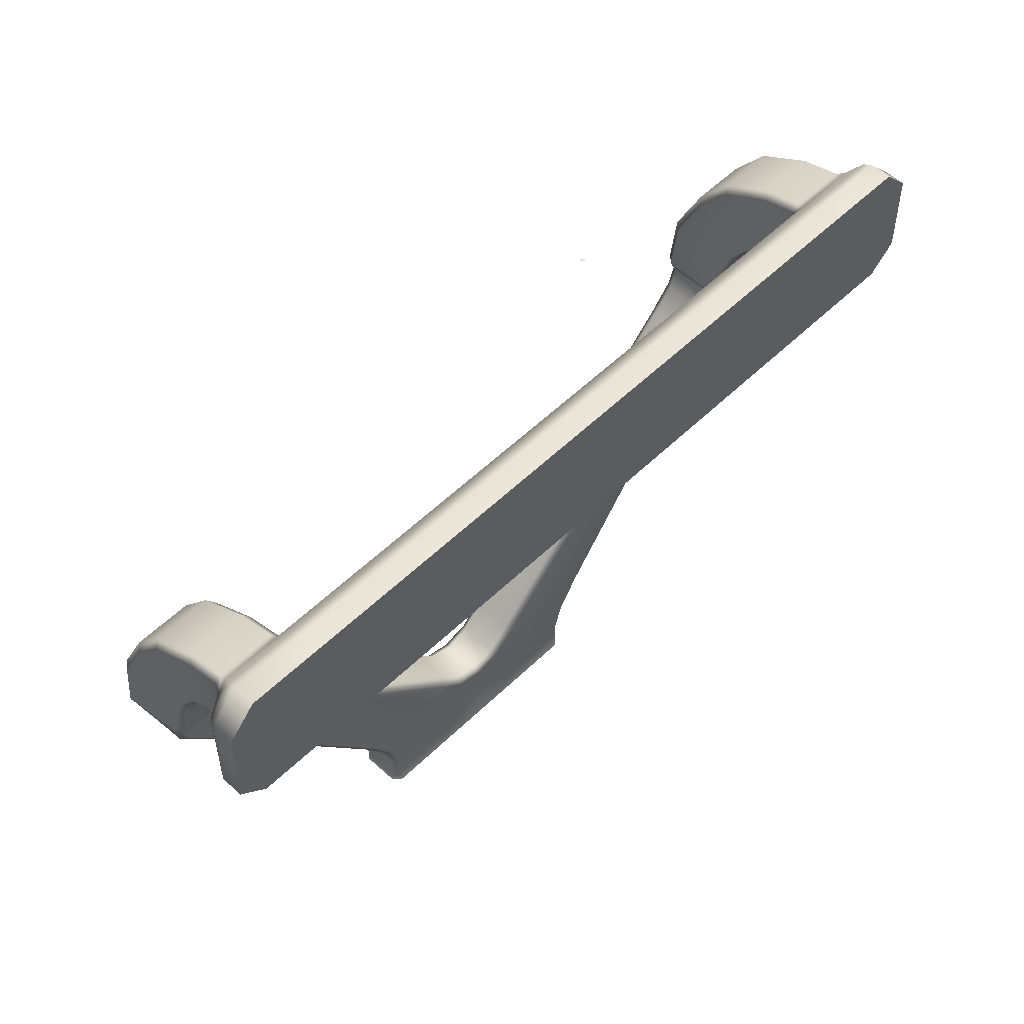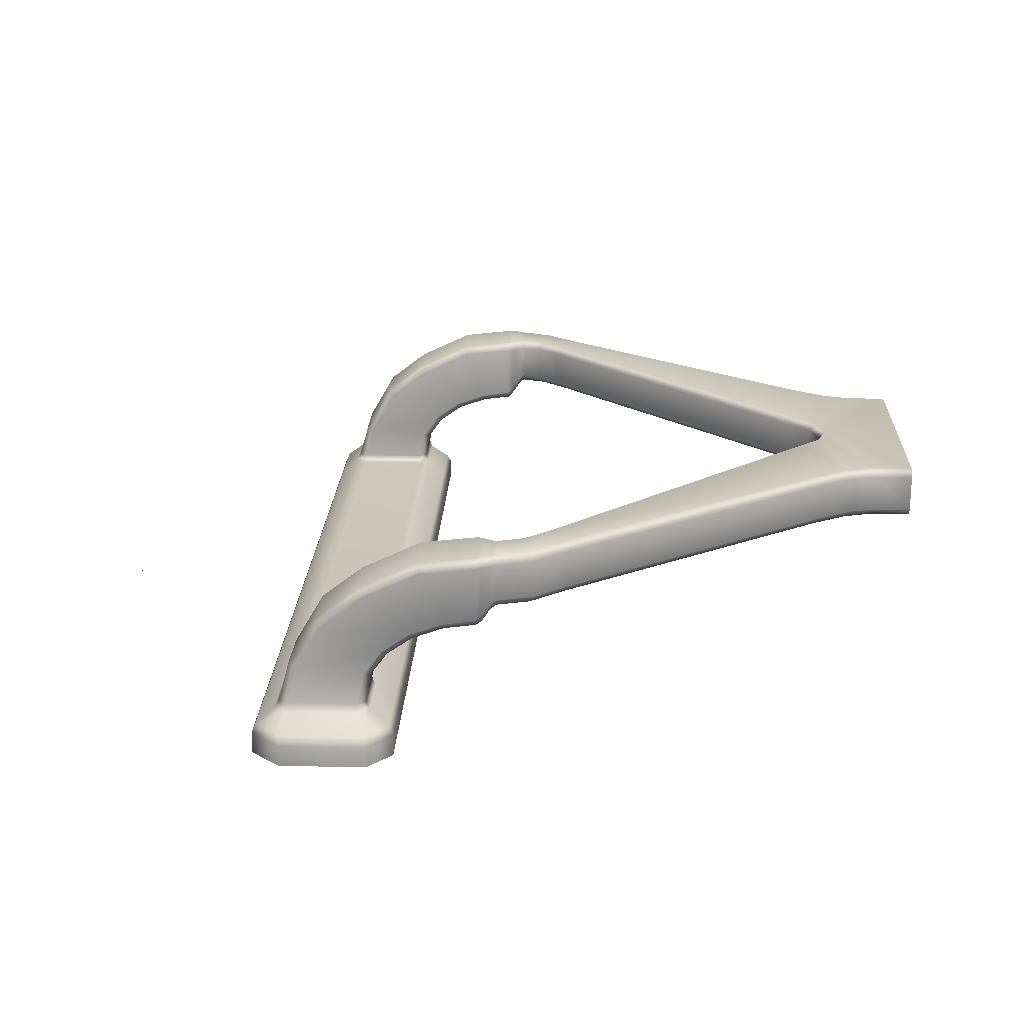
<metadata>
{"format":"obj","ext":"obj","renderer":"f3d","projection":"perspective","resolution":1024,"background":"white","views":[{"elev":54.2,"azim":-45.8,"up":"+Z"},{"elev":20.7,"azim":92.4,"up":"+Y"}]}
</metadata>
<code>
o MeshTelevisionStand_4_1_GeomSubset_1
v -0.000719 -0.004509 0.06971
v 0.000719 -0.004509 0.06971
v -0.000719 -0.003069 0.06971
v 0.000719 -0.003069 0.06971
v -0.000719 -0.004509 0.06971
v 0.000719 -0.004509 0.06971
v -0.000719 -0.003069 0.06971
v 0.000719 -0.003069 0.06971
v -0.000719 -0.004509 0.06971
v 0.000719 -0.004509 0.06971
v -0.000719 -0.003069 0.06971
v 0.000719 -0.003069 0.06971
v -0.000719 -0.004509 0.06971
v 0.000719 -0.004509 0.06971
v -0.000719 -0.003069 0.06971
v 0.000719 -0.003069 0.06971
v -0.000719 -0.004509 0.06971
v 0.000719 -0.004509 0.06971
v -0.000719 -0.003069 0.06971
v 0.000719 -0.003069 0.06971
v 0 -0.1194 -0.3749
v 0 -0.1228 -0.3783
v 0 -0.1228 -0.3884
v 0 -0.1194 -0.3917
v 0 0.03146 -0.3917
v 0 0.09925 -0.3917
v 0 0.1244 -0.3884
v 0 0.1244 -0.3783
v 0 0.121 -0.3917
v 0 0.121 -0.3749
v 0 0.03336 -0.3749
v 0 0.0429 -0.3626
v 0 0.08629 -0.3626
v 0 0.09583 -0.3749
v 0 0.07603 -0.3055
v 0 0.05316 -0.3055
v 0 0.07254 -0.2686
v 0 0.07603 -0.2711
v 0 0.05316 -0.2711
v 0 0.05665 -0.2686
v 0 0.08534 -0.3308
v 0 0.08629 -0.3356
v 0 0.04307 -0.3356
v 0 0.04402 -0.3308
v 0 0.03909 -0.3712
v 0 0.0901 -0.3712
v -0.08463 -0.1163 -0.3917
v -0.08511 -0.1196 -0.3884
v -0.1454 -0.104 -0.3884
v -0.1444 -0.1008 -0.3917
v -0.1955 -0.07619 -0.3917
v -0.1971 -0.07912 -0.3884
v -0.2368 -0.04673 -0.3884
v -0.2345 -0.04434 -0.3917
v -0.2589 -0.007596 -0.3917
v -0.2617 -0.009011 -0.3884
v -0.2703 0.03146 -0.3884
v -0.2672 0.03185 -0.3917
v -0.08463 -0.1163 -0.3749
v -0.08511 -0.1196 -0.3783
v -0.1454 -0.104 -0.3783
v -0.1444 -0.1008 -0.3749
v -0.1955 -0.07619 -0.3749
v -0.1971 -0.07912 -0.3783
v -0.2368 -0.04673 -0.3783
v -0.2345 -0.04434 -0.3749
v -0.2589 -0.007596 -0.3749
v -0.2617 -0.009011 -0.3783
v -0.2672 0.03185 -0.3749
v -0.2703 0.03146 -0.3783
v -0.2703 0.09925 -0.3884
v -0.2672 0.09925 -0.3917
v -0.2672 0.09925 -0.3749
v -0.2703 0.09925 -0.3783
v -0.04612 -0.1228 -0.3884
v -0.04612 -0.1194 -0.3917
v -0.04612 -0.1228 -0.3783
v -0.04612 -0.1194 -0.3749
v -0.06438 0.09925 -0.3917
v -0.06438 0.03146 -0.3917
v -0.2703 0.121 -0.3884
v -0.2672 0.1244 -0.3884
v -0.2672 0.1244 -0.3783
v -0.2703 0.121 -0.3783
v -0.2672 0.121 -0.3917
v -0.2672 0.121 -0.3749
v -0.09751 0.1244 -0.3884
v -0.09751 0.1244 -0.3783
v -0.09751 0.121 -0.3917
v -0.09751 0.121 -0.3749
v -0.06722 0.0429 -0.3626
v -0.08309 0.03336 -0.3749
v -0.0707 0.04638 -0.3626
v -0.0707 0.08281 -0.3626
v -0.08309 0.09583 -0.3749
v -0.06722 0.08629 -0.3626
v -0.1696 0.02096 -0.06507
v -0.1732 0.02228 -0.06197
v -0.1696 0.03036 -0.07198
v -0.1732 0.03274 -0.06966
v -0.1696 0.03782 -0.08274
v -0.1733 0.04076 -0.08124
v -0.1696 0.04261 -0.0963
v -0.1732 0.04582 -0.09554
v -0.1762 0.02475 -0.03353
v -0.1729 0.02617 -0.03012
v -0.1761 0.04524 -0.04543
v -0.1728 0.04771 -0.04262
v -0.1761 0.05824 -0.06232
v -0.1728 0.0614 -0.06039
v -0.1761 0.06964 -0.08655
v -0.1728 0.07323 -0.08554
v -0.149 0.02096 -0.06507
v -0.1457 0.02228 -0.06197
v -0.149 0.03036 -0.07198
v -0.1457 0.03274 -0.06966
v -0.149 0.03782 -0.08274
v -0.1457 0.04076 -0.08124
v -0.149 0.04261 -0.0963
v -0.1457 0.04582 -0.09554
v -0.149 0.02617 -0.03012
v -0.1457 0.02475 -0.03353
v -0.149 0.04771 -0.04262
v -0.1457 0.04524 -0.04543
v -0.149 0.0614 -0.06039
v -0.1457 0.05824 -0.06232
v -0.149 0.07323 -0.08554
v -0.1457 0.06964 -0.08655
v -0.05317 0.07603 -0.3055
v -0.05665 0.07259 -0.3055
v -0.05307 0.07603 -0.2885
v -0.05656 0.07254 -0.289
v -0.05665 0.05662 -0.3055
v -0.05319 0.05316 -0.3056
v -0.05656 0.05665 -0.289
v -0.05307 0.05316 -0.2885
v -0.01262 0.07603 -0.2674
v -0.01066 0.07254 -0.2644
v -0.05696 0.07603 -0.2755
v -0.06016 0.07254 -0.277
v -0.06016 0.05665 -0.277
v -0.05696 0.05316 -0.2755
v -0.01262 0.05316 -0.2674
v -0.01066 0.05665 -0.2644
v -0.02307 0.07603 -0.2568
v -0.02063 0.07254 -0.2543
v -0.06948 0.07254 -0.2622
v -0.06677 0.07603 -0.26
v -0.06677 0.05316 -0.26
v -0.06948 0.05665 -0.2622
v -0.02063 0.05665 -0.2543
v -0.02307 0.05316 -0.2568
v -0.1496 0.07603 -0.1292
v -0.1466 0.07254 -0.1275
v -0.1378 0.07254 -0.1376
v -0.1403 0.07603 -0.14
v -0.1403 0.05316 -0.14
v -0.1378 0.05665 -0.1376
v -0.1466 0.05665 -0.1275
v -0.1496 0.05316 -0.1292
v -0.1525 0.07603 -0.146
v -0.155 0.07254 -0.1484
v -0.1671 0.07254 -0.1339
v -0.164 0.07603 -0.1322
v -0.155 0.05665 -0.1484
v -0.1525 0.05316 -0.146
v -0.164 0.05316 -0.1322
v -0.1671 0.05665 -0.1339
v -0.06944 0.08193 -0.3309
v -0.0707 0.08284 -0.3356
v -0.06727 0.08629 -0.3356
v -0.06572 0.08533 -0.3308
v -0.06572 0.04403 -0.3308
v -0.06724 0.04307 -0.3356
v -0.0707 0.04633 -0.3356
v -0.06944 0.04726 -0.3309
v -0.07445 0.03336 -0.3749
v -0.08309 0.04201 -0.3749
v -0.08309 0.08718 -0.3749
v -0.07445 0.09583 -0.3749
v -0.1733 0.04782 -0.1098
v -0.173 0.04964 -0.1122
v -0.1691 0.04591 -0.1122
v -0.1693 0.0443 -0.1098
v -0.1729 0.05524 -0.1161
v -0.1722 0.05692 -0.1183
v -0.1682 0.05316 -0.1183
v -0.1689 0.05176 -0.1161
v -0.1728 0.07594 -0.1098
v -0.1718 0.07608 -0.1122
v -0.1752 0.07232 -0.1122
v -0.1761 0.07213 -0.1098
v -0.1705 0.07605 -0.1161
v -0.169 0.07604 -0.1183
v -0.1722 0.07255 -0.1183
v -0.1735 0.0725 -0.1161
v -0.149 0.0443 -0.1098
v -0.1528 0.04591 -0.1122
v -0.1488 0.04969 -0.1122
v -0.1457 0.04785 -0.1098
v -0.1536 0.05157 -0.1161
v -0.1533 0.05316 -0.1183
v -0.1493 0.05701 -0.1183
v -0.1496 0.05516 -0.1161
v -0.1502 0.07607 -0.1122
v -0.149 0.07593 -0.1098
v -0.1457 0.07206 -0.1098
v -0.1466 0.07227 -0.1122
v -0.1489 0.07248 -0.1161
v -0.1494 0.07255 -0.1183
v -0.1533 0.07603 -0.1183
v -0.1528 0.07604 -0.1161
v -0.1774 -0.0136 -0.07454
v -0.1445 -0.0136 -0.07454
v -0.1891 -0.0136 -0.02678
v -0.1891 -0.0136 -0.06391
v -0.1445 -0.0136 -0.014
v -0.1774 -0.0136 -0.014
v -0.1729 0.009691 -0.0631
v -0.1735 0.006009 -0.06438
v -0.149 0.009691 -0.0631
v -0.1483 0.006009 -0.06438
v -0.1762 0.009663 -0.05974
v -0.178 0.006128 -0.05993
v -0.1762 0.009566 -0.02947
v -0.178 0.006051 -0.02859
v -0.1457 0.009663 -0.05974
v -0.1438 0.006128 -0.05993
v -0.1457 0.009566 -0.02947
v -0.1438 0.006051 -0.02859
v -0.1729 0.00942 -0.02565
v -0.1735 0.006013 -0.02348
v -0.149 0.00942 -0.02565
v -0.1483 0.006013 -0.02348
v -0.1763 -0.000726 -0.07293
v -0.1774 -0.004286 -0.07454
v -0.1455 -0.000726 -0.07293
v -0.1445 -0.004286 -0.07454
v -0.1873 -0.000643 -0.02708
v -0.1891 -0.004219 -0.02678
v -0.1871 -0.000822 -0.06334
v -0.1891 -0.004315 -0.06391
v -0.1451 -0.000579 -0.01568
v -0.1445 -0.004188 -0.014
v -0.1767 -0.000579 -0.01568
v -0.1774 -0.004188 -0.014
v -0.06939 0.03909 -0.3712
v -0.07535 0.04505 -0.3712
v -0.07535 0.08415 -0.3712
v -0.06939 0.0901 -0.3712
v 0 0.006009 -0.06438
v 0 0.006128 -0.05993
v 0 0.006051 -0.02859
v 0 0.006013 -0.02348
v 0 -0.004286 -0.07454
v 0 -0.000726 -0.07293
v 0 -0.004188 -0.014
v 0 -0.000579 -0.01568
v 0 -0.0136 -0.07454
v 0 -0.0136 -0.014
v 0.08463 -0.1163 -0.3917
v 0.08511 -0.1196 -0.3884
v 0.1454 -0.104 -0.3884
v 0.1444 -0.1008 -0.3917
v 0.1955 -0.07619 -0.3917
v 0.1971 -0.07912 -0.3884
v 0.2368 -0.04673 -0.3884
v 0.2345 -0.04434 -0.3917
v 0.2589 -0.007596 -0.3917
v 0.2617 -0.009011 -0.3884
v 0.2703 0.03146 -0.3884
v 0.2672 0.03185 -0.3917
v 0.08463 -0.1163 -0.3749
v 0.08511 -0.1196 -0.3783
v 0.1454 -0.104 -0.3783
v 0.1444 -0.1008 -0.3749
v 0.1955 -0.07619 -0.3749
v 0.1971 -0.07912 -0.3783
v 0.2368 -0.04673 -0.3783
v 0.2345 -0.04434 -0.3749
v 0.2589 -0.007596 -0.3749
v 0.2617 -0.009011 -0.3783
v 0.2672 0.03185 -0.3749
v 0.2703 0.03146 -0.3783
v 0.2703 0.09925 -0.3884
v 0.2672 0.09925 -0.3917
v 0.2672 0.09925 -0.3749
v 0.2703 0.09925 -0.3783
v 0.04612 -0.1228 -0.3884
v 0.04612 -0.1194 -0.3917
v 0.04612 -0.1228 -0.3783
v 0.04612 -0.1194 -0.3749
v 0.06438 0.09925 -0.3917
v 0.06438 0.03146 -0.3917
v 0.2703 0.121 -0.3884
v 0.2672 0.1244 -0.3884
v 0.2672 0.1244 -0.3783
v 0.2703 0.121 -0.3783
v 0.2672 0.121 -0.3917
v 0.2672 0.121 -0.3749
v 0.09751 0.1244 -0.3884
v 0.09751 0.1244 -0.3783
v 0.09751 0.121 -0.3917
v 0.09751 0.121 -0.3749
v 0.06722 0.0429 -0.3626
v 0.08309 0.03336 -0.3749
v 0.0707 0.04638 -0.3626
v 0.0707 0.08281 -0.3626
v 0.08309 0.09583 -0.3749
v 0.06722 0.08629 -0.3626
v 0.1696 0.02096 -0.06507
v 0.1732 0.02228 -0.06197
v 0.1696 0.03036 -0.07198
v 0.1732 0.03274 -0.06966
v 0.1696 0.03782 -0.08274
v 0.1733 0.04076 -0.08124
v 0.1696 0.04261 -0.0963
v 0.1732 0.04582 -0.09554
v 0.1762 0.02475 -0.03353
v 0.1729 0.02617 -0.03012
v 0.1761 0.04524 -0.04543
v 0.1728 0.04771 -0.04262
v 0.1761 0.05824 -0.06232
v 0.1728 0.0614 -0.06039
v 0.1761 0.06964 -0.08655
v 0.1728 0.07323 -0.08554
v 0.149 0.02096 -0.06507
v 0.1457 0.02228 -0.06197
v 0.149 0.03036 -0.07198
v 0.1457 0.03274 -0.06966
v 0.149 0.03782 -0.08274
v 0.1457 0.04076 -0.08124
v 0.149 0.04261 -0.0963
v 0.1457 0.04582 -0.09554
v 0.149 0.02617 -0.03012
v 0.1457 0.02475 -0.03353
v 0.149 0.04771 -0.04262
v 0.1457 0.04524 -0.04543
v 0.149 0.0614 -0.06039
v 0.1457 0.05824 -0.06232
v 0.149 0.07323 -0.08554
v 0.1457 0.06964 -0.08655
v 0.05317 0.07603 -0.3055
v 0.05665 0.07259 -0.3055
v 0.05307 0.07603 -0.2885
v 0.05656 0.07254 -0.289
v 0.05665 0.05662 -0.3055
v 0.05319 0.05316 -0.3056
v 0.05656 0.05665 -0.289
v 0.05307 0.05316 -0.2885
v 0.01262 0.07603 -0.2674
v 0.01066 0.07254 -0.2644
v 0.05696 0.07603 -0.2755
v 0.06016 0.07254 -0.277
v 0.06016 0.05665 -0.277
v 0.05696 0.05316 -0.2755
v 0.01262 0.05316 -0.2674
v 0.01066 0.05665 -0.2644
v 0.02307 0.07603 -0.2568
v 0.02063 0.07254 -0.2543
v 0.06948 0.07254 -0.2622
v 0.06677 0.07603 -0.26
v 0.06677 0.05316 -0.26
v 0.06948 0.05665 -0.2622
v 0.02063 0.05665 -0.2543
v 0.02307 0.05316 -0.2568
v 0.1496 0.07603 -0.1292
v 0.1466 0.07254 -0.1275
v 0.1378 0.07254 -0.1376
v 0.1403 0.07603 -0.14
v 0.1403 0.05316 -0.14
v 0.1378 0.05665 -0.1376
v 0.1466 0.05665 -0.1275
v 0.1496 0.05316 -0.1292
v 0.1525 0.07603 -0.146
v 0.155 0.07254 -0.1484
v 0.1671 0.07254 -0.1339
v 0.164 0.07603 -0.1322
v 0.155 0.05665 -0.1484
v 0.1525 0.05316 -0.146
v 0.164 0.05316 -0.1322
v 0.1671 0.05665 -0.1339
v 0.06944 0.08193 -0.3309
v 0.0707 0.08284 -0.3356
v 0.06727 0.08629 -0.3356
v 0.06572 0.08533 -0.3308
v 0.06572 0.04403 -0.3308
v 0.06724 0.04307 -0.3356
v 0.0707 0.04633 -0.3356
v 0.06944 0.04726 -0.3309
v 0.07445 0.03336 -0.3749
v 0.08309 0.04201 -0.3749
v 0.08309 0.08718 -0.3749
v 0.07445 0.09583 -0.3749
v 0.1733 0.04782 -0.1098
v 0.173 0.04964 -0.1122
v 0.1691 0.04591 -0.1122
v 0.1693 0.0443 -0.1098
v 0.1729 0.05524 -0.1161
v 0.1722 0.05692 -0.1183
v 0.1682 0.05316 -0.1183
v 0.1689 0.05176 -0.1161
v 0.1728 0.07594 -0.1098
v 0.1718 0.07608 -0.1122
v 0.1752 0.07232 -0.1122
v 0.1761 0.07213 -0.1098
v 0.1705 0.07605 -0.1161
v 0.169 0.07604 -0.1183
v 0.1722 0.07255 -0.1183
v 0.1735 0.0725 -0.1161
v 0.149 0.0443 -0.1098
v 0.1528 0.04591 -0.1122
v 0.1488 0.04969 -0.1122
v 0.1457 0.04785 -0.1098
v 0.1536 0.05157 -0.1161
v 0.1533 0.05316 -0.1183
v 0.1493 0.05701 -0.1183
v 0.1496 0.05516 -0.1161
v 0.1502 0.07607 -0.1122
v 0.149 0.07593 -0.1098
v 0.1457 0.07206 -0.1098
v 0.1466 0.07227 -0.1122
v 0.1489 0.07248 -0.1161
v 0.1494 0.07255 -0.1183
v 0.1533 0.07603 -0.1183
v 0.1528 0.07604 -0.1161
v 0.1774 -0.0136 -0.07454
v 0.1445 -0.0136 -0.07454
v 0.1891 -0.0136 -0.02678
v 0.1891 -0.0136 -0.06391
v 0.1445 -0.0136 -0.014
v 0.1774 -0.0136 -0.014
v 0.1729 0.009691 -0.0631
v 0.1735 0.006009 -0.06438
v 0.149 0.009691 -0.0631
v 0.1483 0.006009 -0.06438
v 0.1762 0.009663 -0.05974
v 0.178 0.006128 -0.05993
v 0.1762 0.009566 -0.02947
v 0.178 0.006051 -0.02859
v 0.1457 0.009663 -0.05974
v 0.1438 0.006128 -0.05993
v 0.1457 0.009566 -0.02947
v 0.1438 0.006051 -0.02859
v 0.1729 0.00942 -0.02565
v 0.1735 0.006013 -0.02348
v 0.149 0.00942 -0.02565
v 0.1483 0.006013 -0.02348
v 0.1763 -0.000726 -0.07293
v 0.1774 -0.004286 -0.07454
v 0.1455 -0.000726 -0.07293
v 0.1445 -0.004286 -0.07454
v 0.1873 -0.000643 -0.02708
v 0.1891 -0.004219 -0.02678
v 0.1871 -0.000822 -0.06334
v 0.1891 -0.004315 -0.06391
v 0.1451 -0.000579 -0.01568
v 0.1445 -0.004188 -0.014
v 0.1767 -0.000579 -0.01568
v 0.1774 -0.004188 -0.014
v 0.06939 0.03909 -0.3712
v 0.07535 0.04505 -0.3712
v 0.07535 0.08415 -0.3712
v 0.06939 0.0901 -0.3712
f 5 6 8 7
f 98 100 99 97
f 100 102 101 99
f 102 104 103 101
f 106 108 107 105
f 108 110 109 107
f 110 112 111 109
f 113 115 116 114
f 115 117 118 116
f 117 119 120 118
f 122 124 123 121
f 124 126 125 123
f 126 128 127 125
f 130 132 131 129
f 132 140 139 131
f 134 136 135 133
f 136 142 141 135
f 38 137 138 37
f 137 145 146 138
f 140 147 148 139
f 142 149 150 141
f 40 144 143 39
f 144 151 152 143
f 145 156 155 146
f 147 162 161 148
f 149 166 165 150
f 151 158 157 152
f 154 155 156 153
f 158 159 160 157
f 162 163 164 161
f 166 167 168 165
f 99 115 113 97
f 101 117 115 99
f 103 119 117 101
f 100 98 105 107
f 102 100 107 109
f 104 102 109 111
f 123 108 106 121
f 125 110 108 123
f 127 112 110 125
f 129 131 38 35
f 133 135 132 130
f 36 39 136 134
f 120 128 126 118
f 118 126 124 116
f 116 124 122 114
f 131 139 137 38
f 135 141 140 132
f 143 142 136 39
f 144 40 37 138
f 139 148 145 137
f 141 150 147 140
f 143 152 149 142
f 151 144 138 146
f 154 159 158 155
f 156 161 164 153
f 162 165 168 163
f 166 157 160 167
f 148 161 156 145
f 150 165 162 147
f 152 157 166 149
f 158 151 146 155
f 181 192 191 182
f 182 183 184 181
f 183 198 197 184
f 185 196 195 186
f 186 187 188 185
f 187 202 201 188
f 189 206 205 190
f 190 191 192 189
f 193 212 211 194
f 194 195 196 193
f 198 199 200 197
f 199 208 207 200
f 202 203 204 201
f 203 210 209 204
f 206 207 208 205
f 210 211 212 209
f 104 181 184 103
f 182 185 188 183
f 112 189 192 111
f 190 193 196 191
f 119 197 200 120
f 198 201 204 199
f 128 207 206 127
f 208 209 212 205
f 210 154 153 211
f 194 164 163 195
f 186 168 167 187
f 202 160 159 203
f 184 197 119 103
f 181 104 111 192
f 206 189 112 127
f 205 212 193 190
f 191 196 185 182
f 183 188 201 198
f 204 209 208 199
f 200 207 128 120
f 164 194 211 153
f 168 186 195 163
f 160 202 187 167
f 210 203 159 154
f 219 221 222 220
f 220 224 223 219
f 221 227 228 222
f 224 226 225 223
f 226 232 231 225
f 227 229 230 228
f 229 233 234 230
f 232 234 233 231
f 235 237 238 236
f 236 242 241 235
f 239 241 242 240
f 240 246 245 239
f 243 245 246 244
f 223 98 97 219
f 231 106 105 225
f 221 113 114 227
f 229 122 121 233
f 97 113 221 219
f 98 223 225 105
f 121 106 231 233
f 114 122 229 227
f 222 237 235 220
f 224 241 239 226
f 232 245 243 234
f 220 235 241 224
f 226 239 245 232
f 238 214 213 236
f 242 216 215 240
f 246 218 217 244
f 236 213 216 242
f 240 215 218 246
f 228 252 251 222
f 230 253 252 228
f 234 254 253 230
f 237 256 255 238
f 244 257 258 243
f 222 251 256 237
f 243 258 254 234
f 238 255 259 214
f 217 260 257 244
f 312 311 313 314
f 314 313 315 316
f 316 315 317 318
f 320 319 321 322
f 322 321 323 324
f 324 323 325 326
f 327 328 330 329
f 329 330 332 331
f 331 332 334 333
f 336 335 337 338
f 338 337 339 340
f 340 339 341 342
f 344 343 345 346
f 346 345 353 354
f 348 347 349 350
f 350 349 355 356
f 38 37 352 351
f 351 352 360 359
f 354 353 362 361
f 356 355 364 363
f 40 39 357 358
f 358 357 366 365
f 359 360 369 370
f 361 362 375 376
f 363 364 379 380
f 365 366 371 372
f 368 367 370 369
f 372 371 374 373
f 376 375 378 377
f 380 379 382 381
f 313 311 327 329
f 315 313 329 331
f 317 315 331 333
f 314 321 319 312
f 316 323 321 314
f 318 325 323 316
f 337 335 320 322
f 339 337 322 324
f 341 339 324 326
f 343 35 38 345
f 347 344 346 349
f 36 348 350 39
f 334 332 340 342
f 332 330 338 340
f 330 328 336 338
f 345 38 351 353
f 349 346 354 355
f 357 39 350 356
f 358 352 37 40
f 353 351 359 362
f 355 354 361 364
f 357 356 363 366
f 365 360 352 358
f 368 369 372 373
f 370 367 378 375
f 376 377 382 379
f 380 381 374 371
f 362 359 370 375
f 364 361 376 379
f 366 363 380 371
f 372 369 360 365
f 395 396 405 406
f 396 395 398 397
f 397 398 411 412
f 399 400 409 410
f 400 399 402 401
f 401 402 415 416
f 403 404 419 420
f 404 403 406 405
f 407 408 425 426
f 408 407 410 409
f 412 411 414 413
f 413 414 421 422
f 416 415 418 417
f 417 418 423 424
f 420 419 422 421
f 424 423 426 425
f 318 317 398 395
f 396 397 402 399
f 326 325 406 403
f 404 405 410 407
f 333 334 414 411
f 412 413 418 415
f 342 341 420 421
f 422 419 426 423
f 424 425 367 368
f 408 409 377 378
f 400 401 381 382
f 416 417 373 374
f 398 317 333 411
f 395 406 325 318
f 420 341 326 403
f 419 404 407 426
f 405 396 399 410
f 397 412 415 402
f 418 413 422 423
f 414 334 342 421
f 378 367 425 408
f 382 377 409 400
f 374 381 401 416
f 424 368 373 417
f 433 434 436 435
f 434 433 437 438
f 435 436 442 441
f 438 437 439 440
f 440 439 445 446
f 441 442 444 443
f 443 444 448 447
f 446 445 447 448
f 449 450 452 451
f 450 449 455 456
f 453 454 456 455
f 454 453 459 460
f 457 458 460 459
f 437 433 311 312
f 445 439 319 320
f 435 441 328 327
f 443 447 335 336
f 311 433 435 327
f 312 319 439 437
f 335 447 445 320
f 328 441 443 336
f 436 434 449 451
f 438 440 453 455
f 446 448 457 459
f 434 438 455 449
f 440 446 459 453
f 452 450 427 428
f 456 454 429 430
f 460 458 431 432
f 450 456 430 427
f 454 460 432 429
f 442 436 251 252
f 444 442 252 253
f 448 444 253 254
f 451 452 255 256
f 458 457 258 257
f 436 451 256 251
f 457 448 254 258
f 452 428 259 255
f 431 458 257 260
f 216 213 218 215
f 213 214 217 218
f 214 259 260 217
f 259 428 431 260
f 428 427 432 431
f 427 430 429 432

</code>
